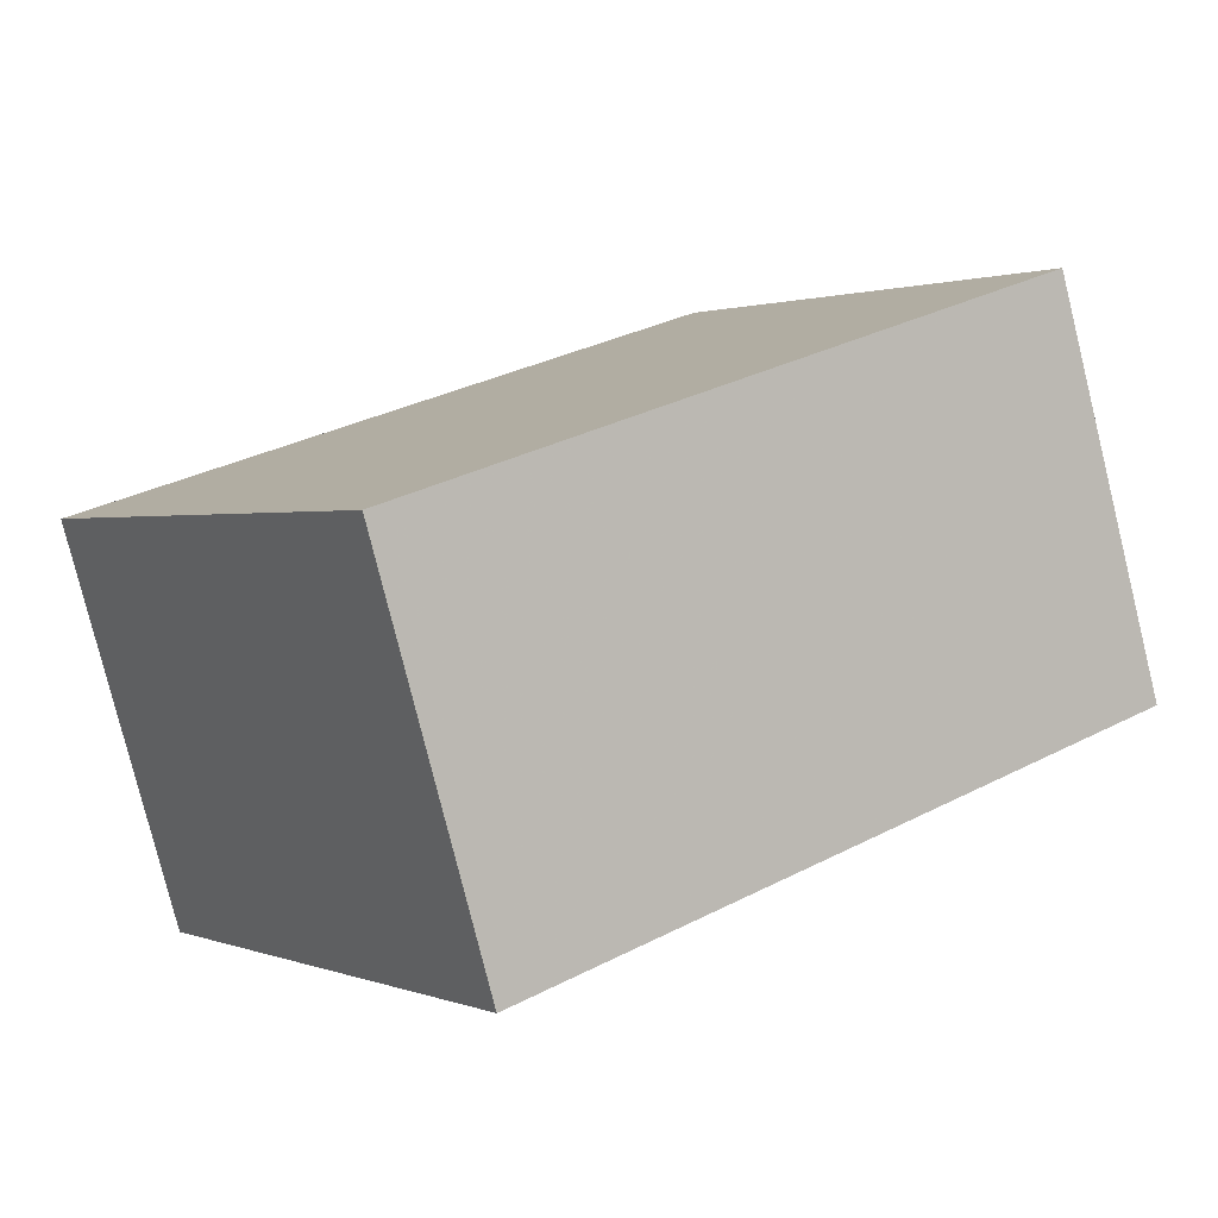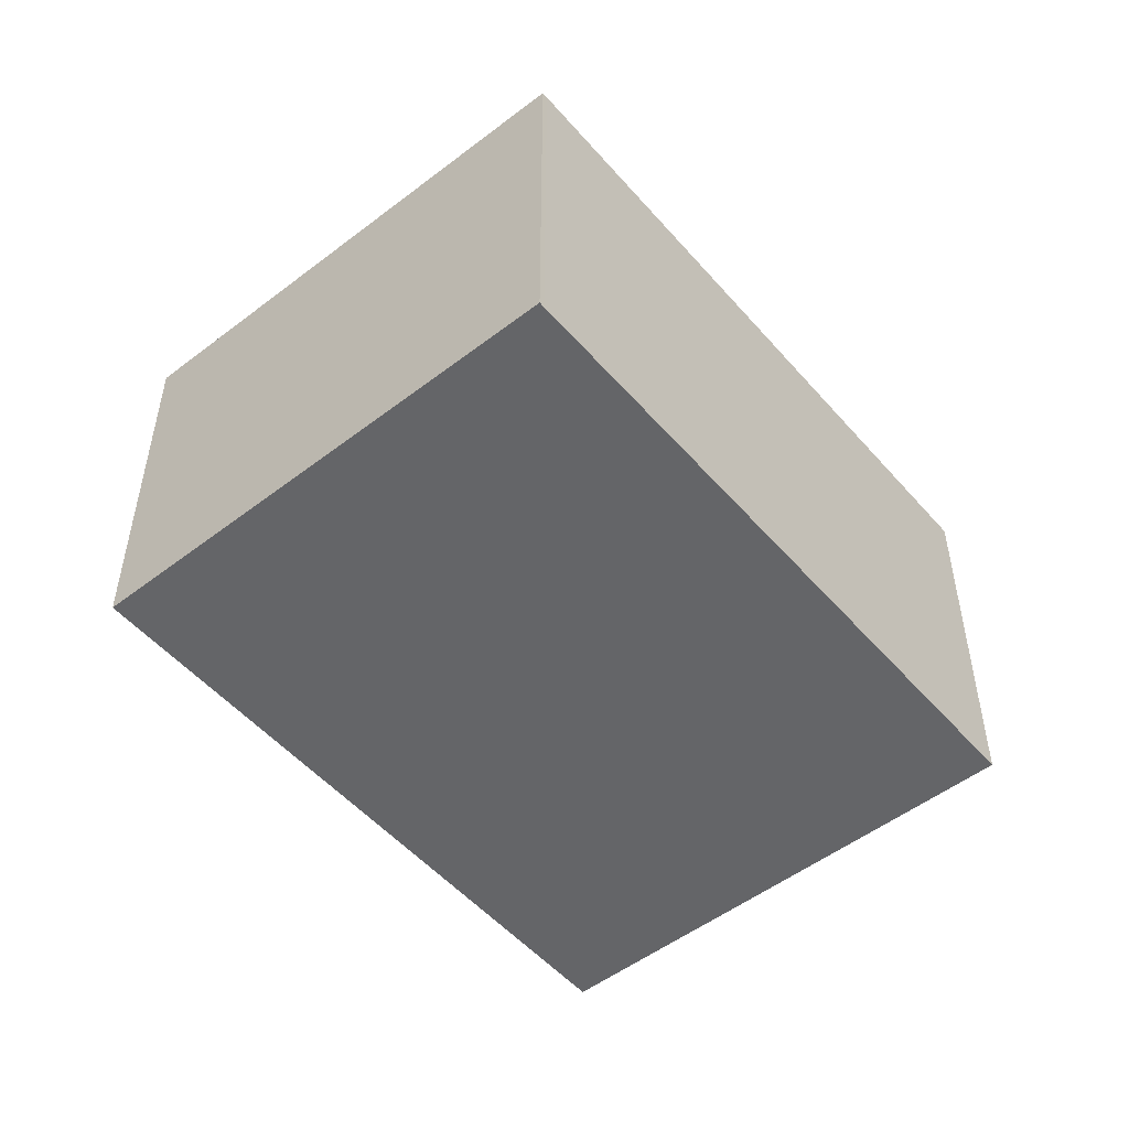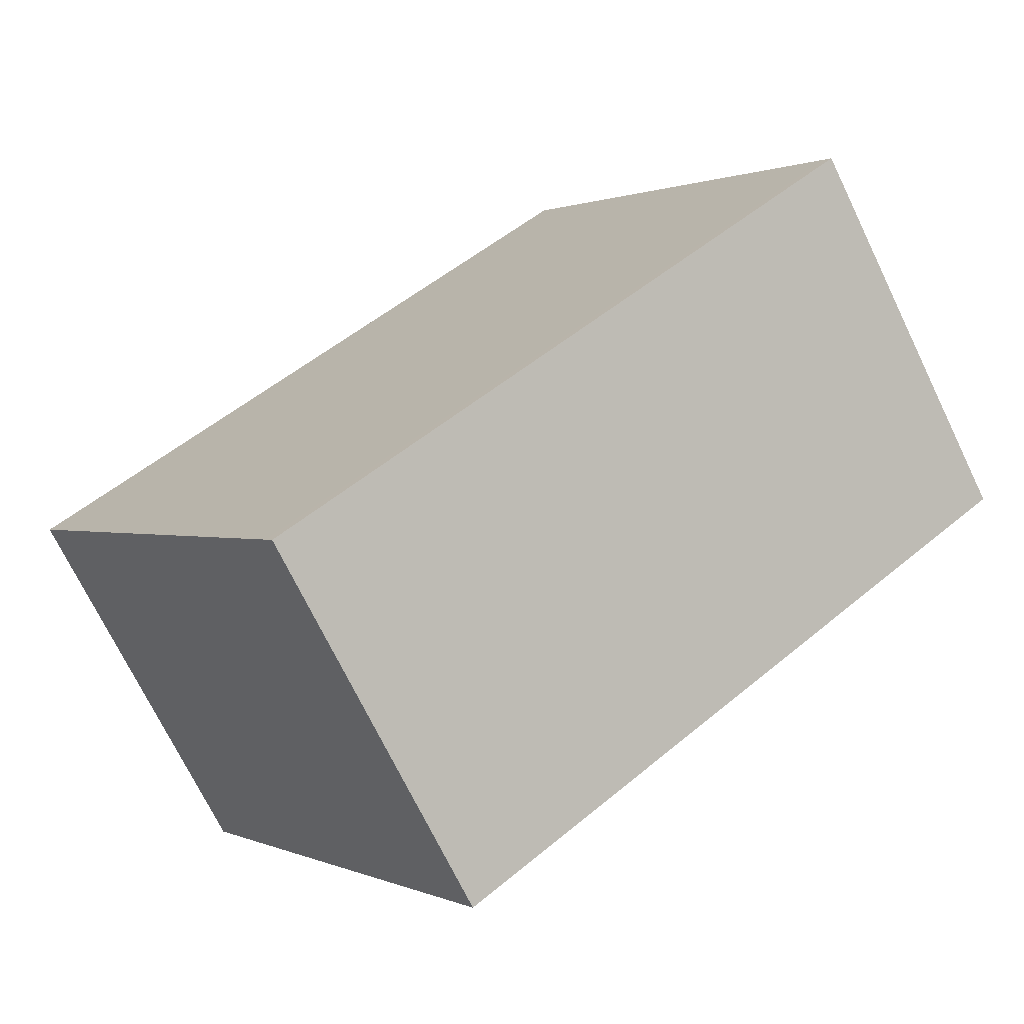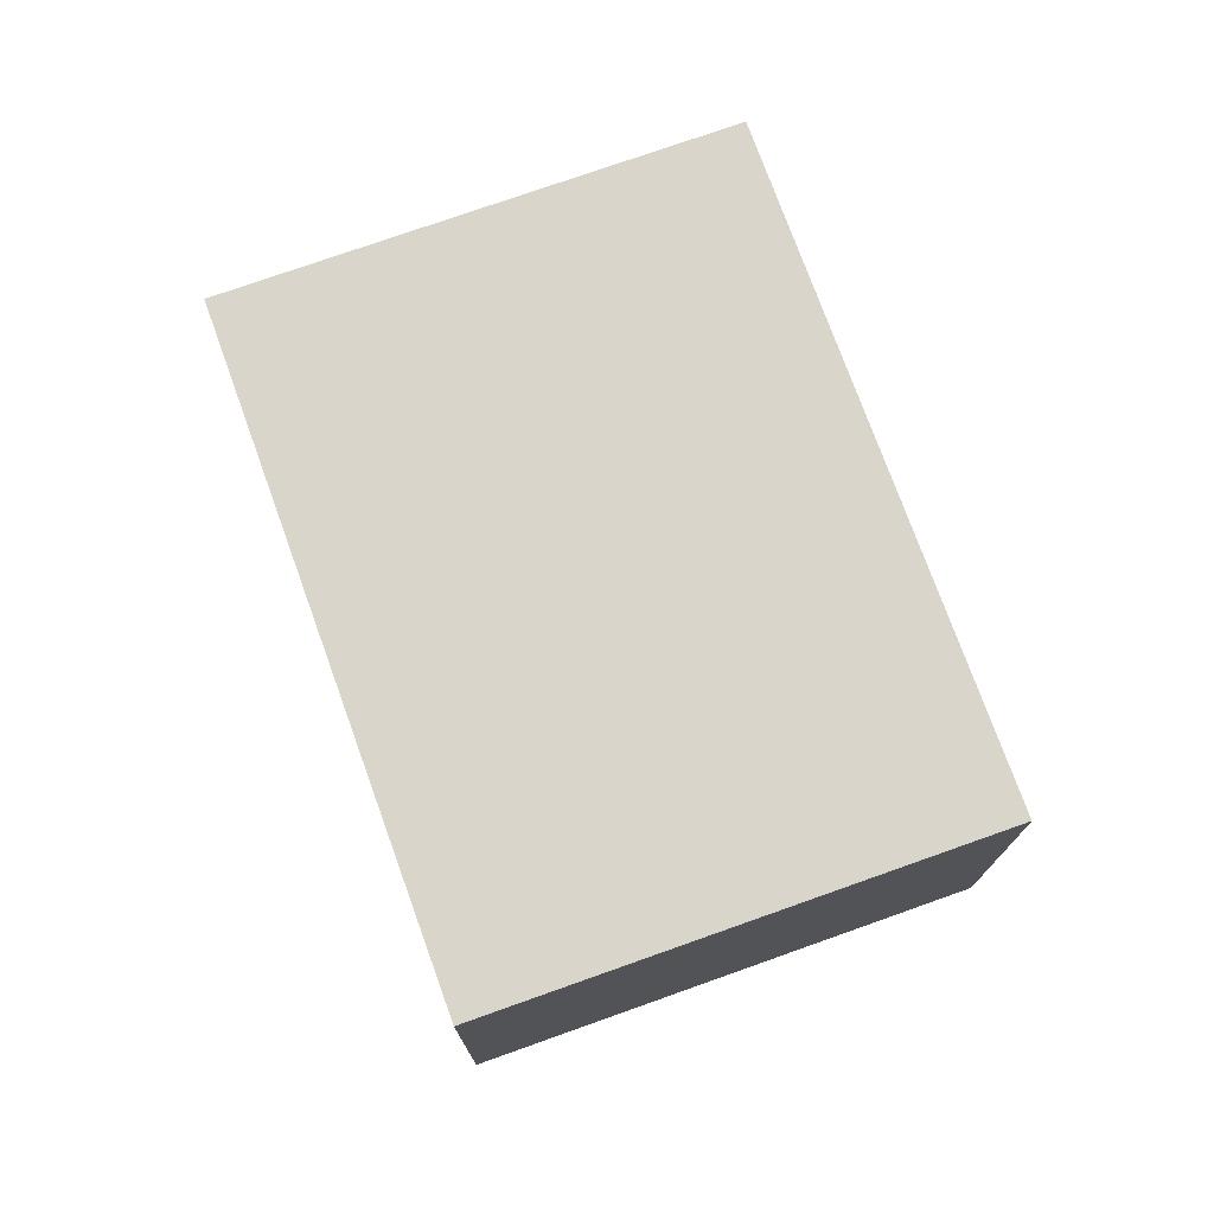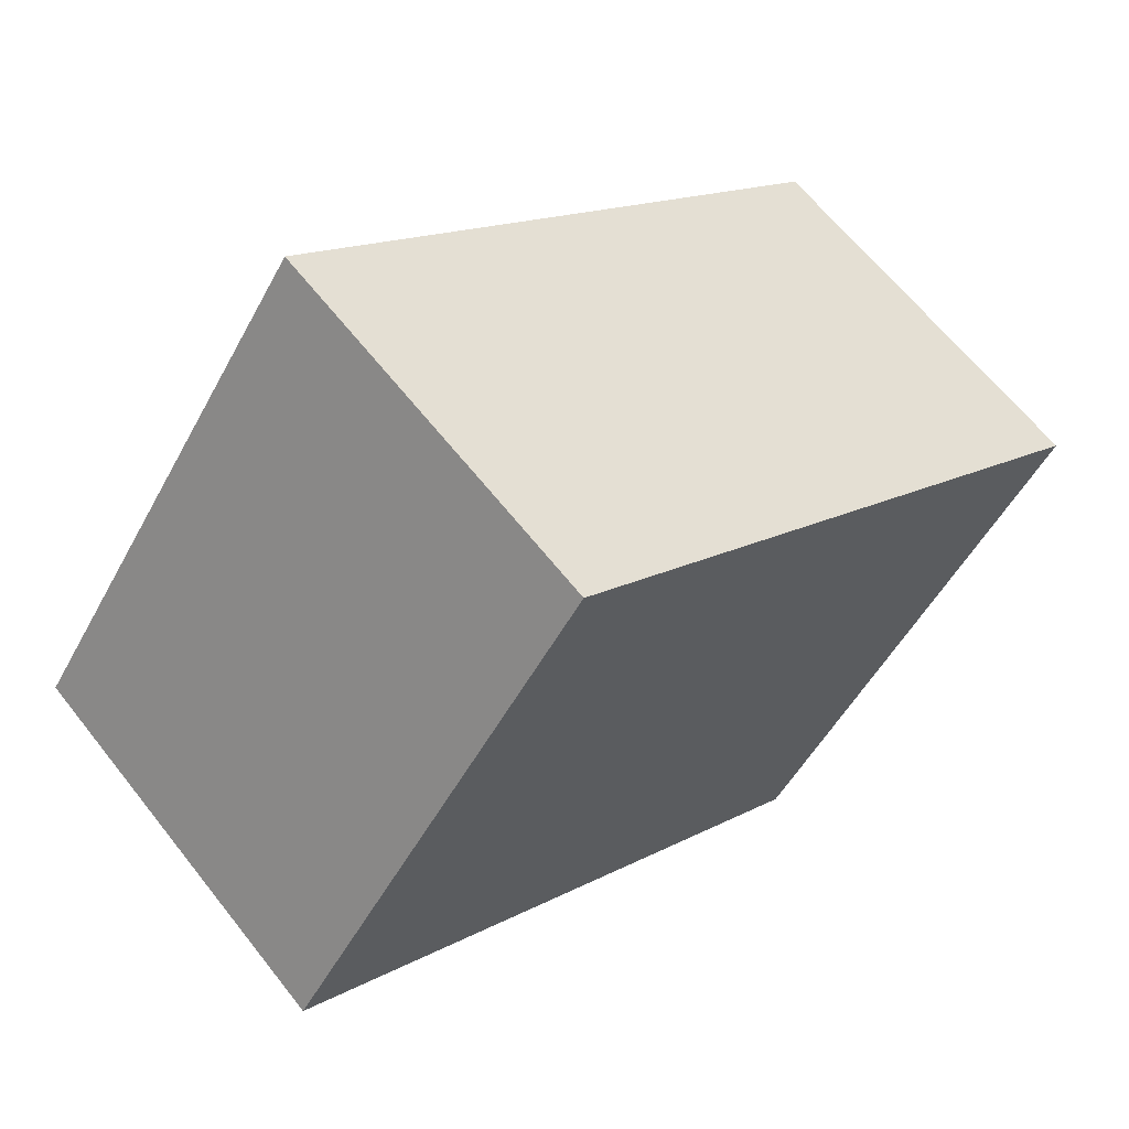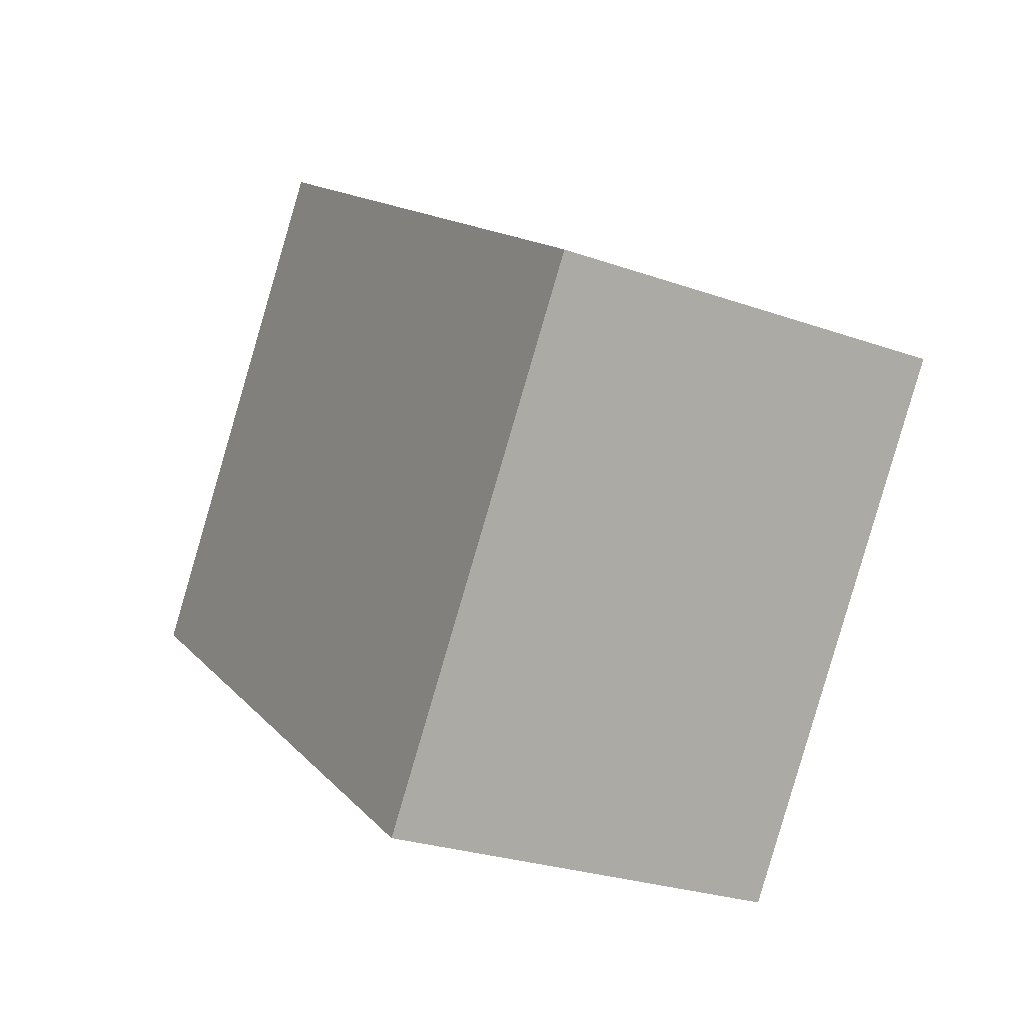
<metadata>
{"format":"obj","ext":"obj","renderer":"f3d","projection":"perspective","resolution":1024,"background":"white","views":[{"elev":-79.0,"azim":13.9,"up":"+Y"},{"elev":-51.5,"azim":165.1,"up":"+Z"},{"elev":-71.8,"azim":25.9,"up":"+Y"},{"elev":75.1,"azim":105.7,"up":"+Z"},{"elev":63.8,"azim":141.8,"up":"+Y"},{"elev":-26.4,"azim":-119.1,"up":"+Y"}]}
</metadata>
<code>
v -1998 -1118 2.083
v -1999 -1116 2.068
v -1996 -1113 2.085
v -1995 -1116 2.099
v -1995 -1116 2.099
v -1998 -1118 2.082
v -1995 -1116 2.099
v -1995 -1116 2.099
v -1996 -1113 2.085
v -1999 -1116 2.068
v -1999 -1115 2.07
v -1999 -1116 2.068
v -1999 -1116 2.068
v -1998 -1118 2.083
v -1998 -1118 2.083
v -1998 -1118 2.082
v -1998 -1118 2.083
v -1998 -1118 0
v -1998 -1118 0
v -1999 -1116 2.068
v -1999 -1116 2.068
v -1999 -1116 0
v -1999 -1116 0
v -1995 -1116 2.099
v -1996 -1113 2.085
v -1996 -1113 0
v -1995 -1116 0
v -1995 -1116 2.099
v -1995 -1116 2.099
v -1995 -1116 0
v -1995 -1116 0
v -1995 -1116 2.099
v -1995 -1116 2.099
v -1995 -1116 0
v -1995 -1116 0
v -1999 -1116 2.068
v -1998 -1118 2.082
v -1998 -1118 0
v -1999 -1116 0
v -1998 -1118 2.083
v -1995 -1116 2.099
v -1995 -1116 0
v -1998 -1118 0
v -1996 -1113 2.085
v -1996 -1113 2.085
v -1996 -1113 0
v -1996 -1113 0
v -1999 -1116 2.068
v -1999 -1116 2.068
v -1999 -1116 0
v -1999 -1116 0
v -1996 -1113 2.085
v -1999 -1115 2.07
v -1999 -1115 0
v -1996 -1113 0
v -1999 -1115 2.07
v -1999 -1116 2.068
v -1999 -1116 0
v -1999 -1115 0
v -1998 -1118 2.083
v -1998 -1118 2.083
v -1998 -1118 0
v -1998 -1118 0
v -1998 -1118 0
v -1999 -1116 0
v -1996 -1113 0
v -1995 -1116 0
f 9 3 5 8
f 8 5 4 7
f 15 1 6 14
f 14 6 10 13
f 13 10 2 12
f 12 11 13
f 13 11 9 8 14
f 14 8 7 15
f 17 18 19 16
f 21 22 23 20
f 25 26 27 24
f 29 30 31 28
f 33 34 35 32
f 37 38 39 36
f 41 42 43 40
f 45 46 47 44
f 49 50 51 48
f 53 54 55 52
f 57 58 59 56
f 61 62 63 60
f 65 66 67 64

</code>
